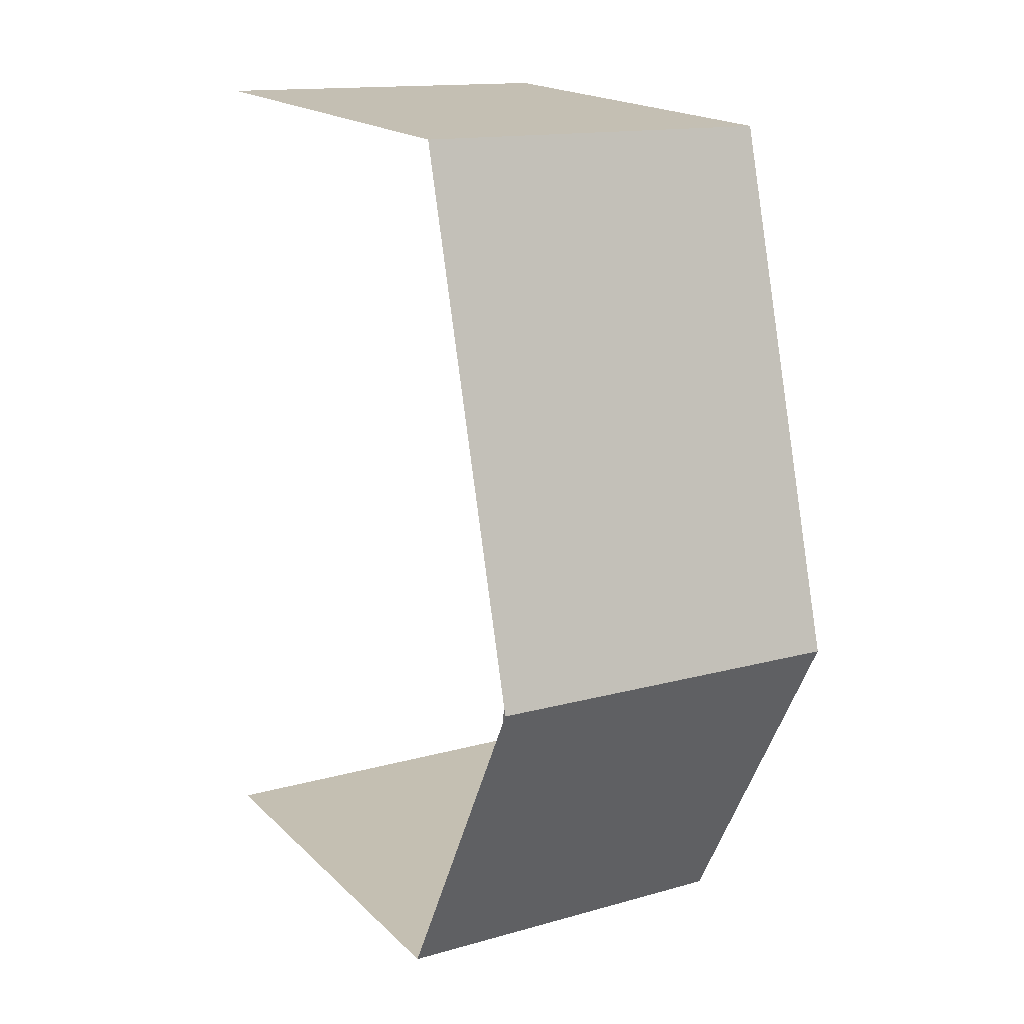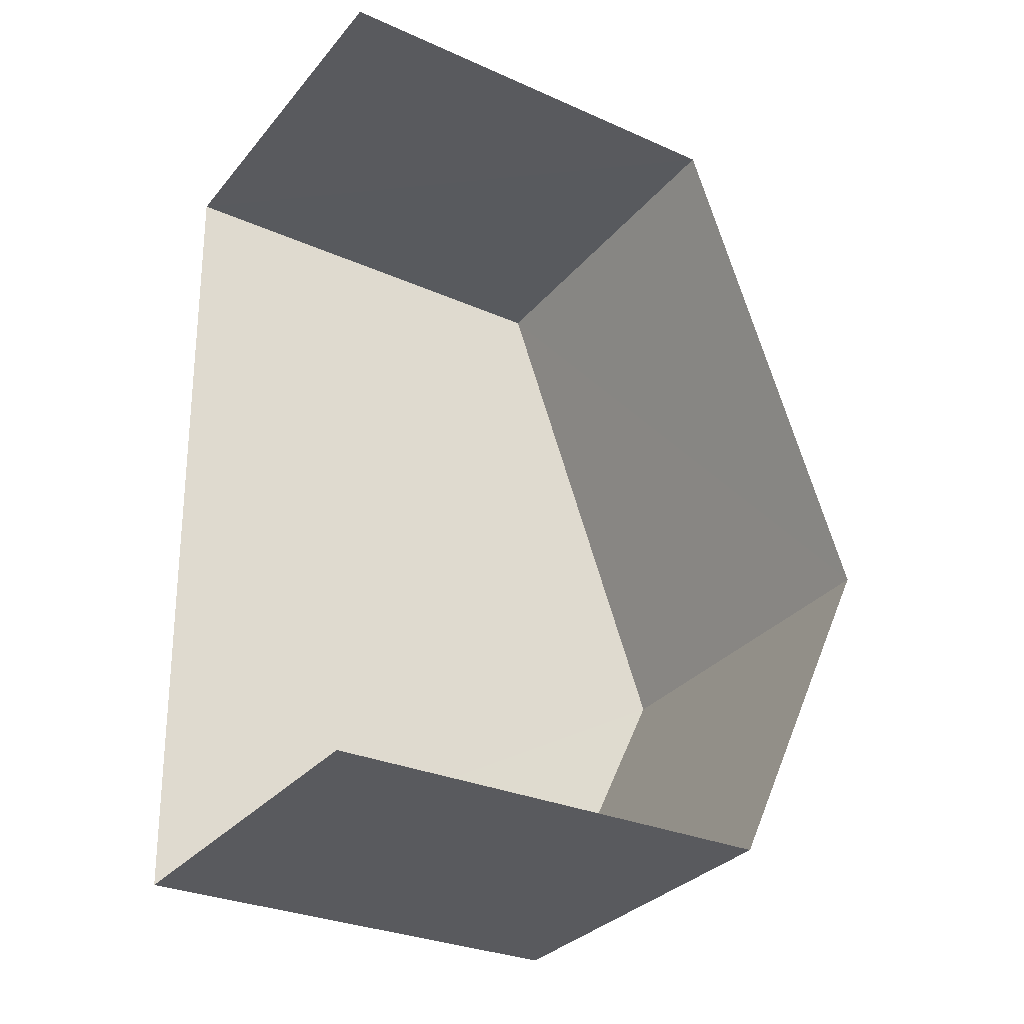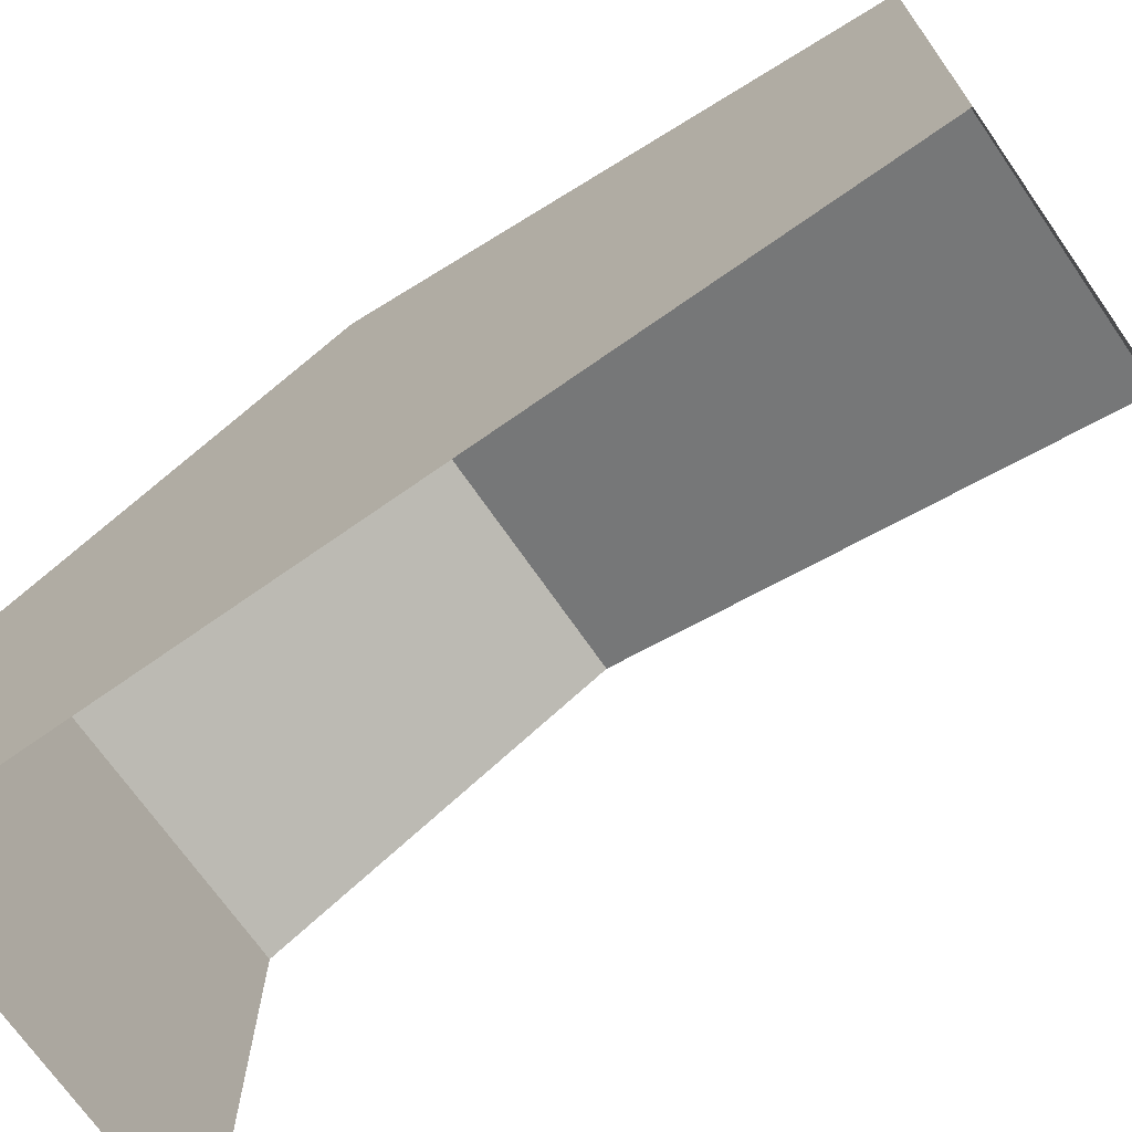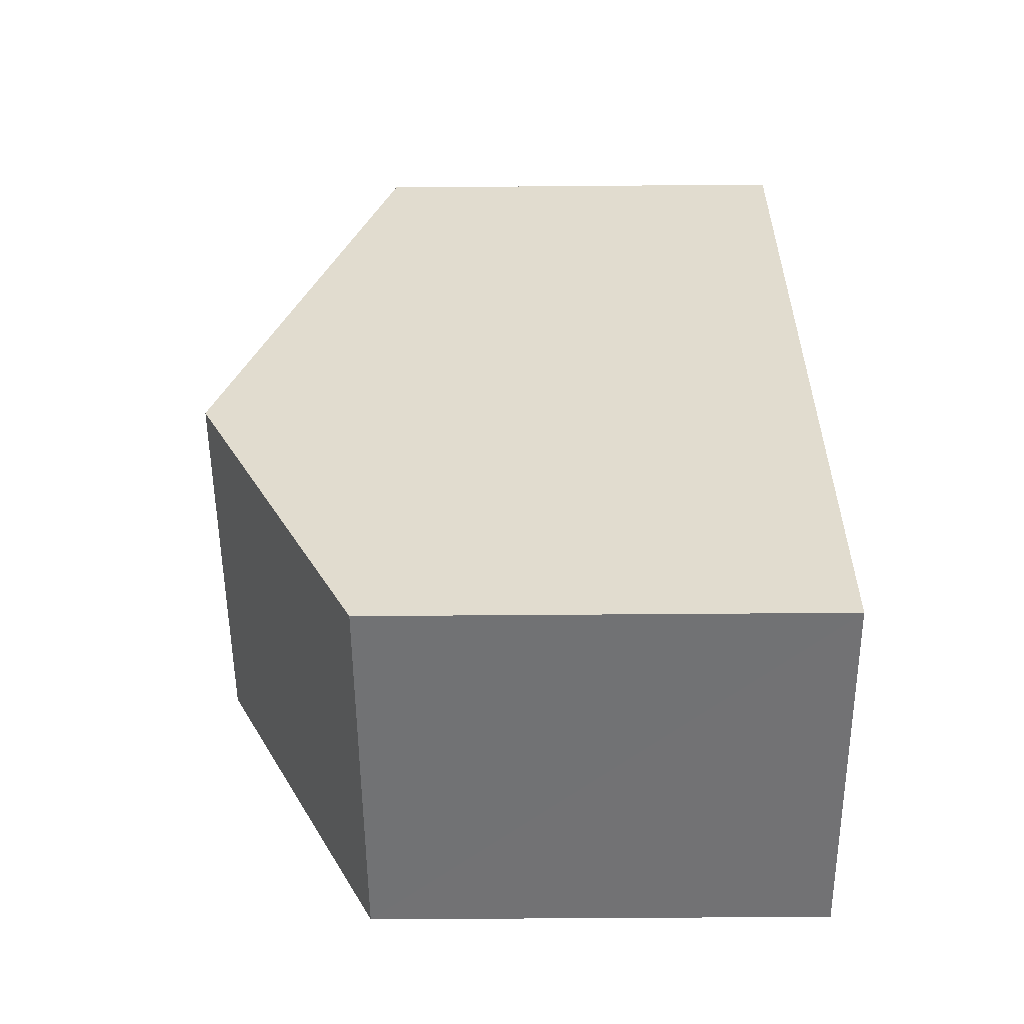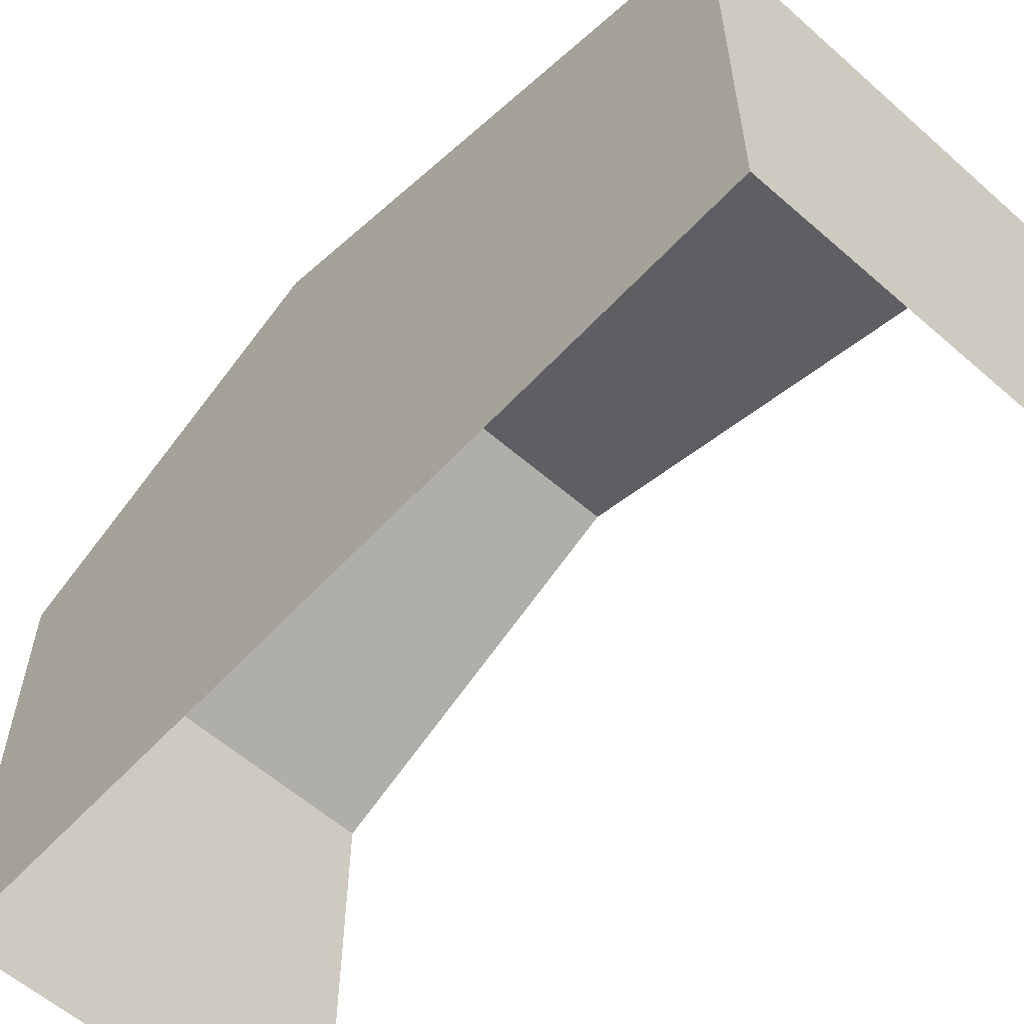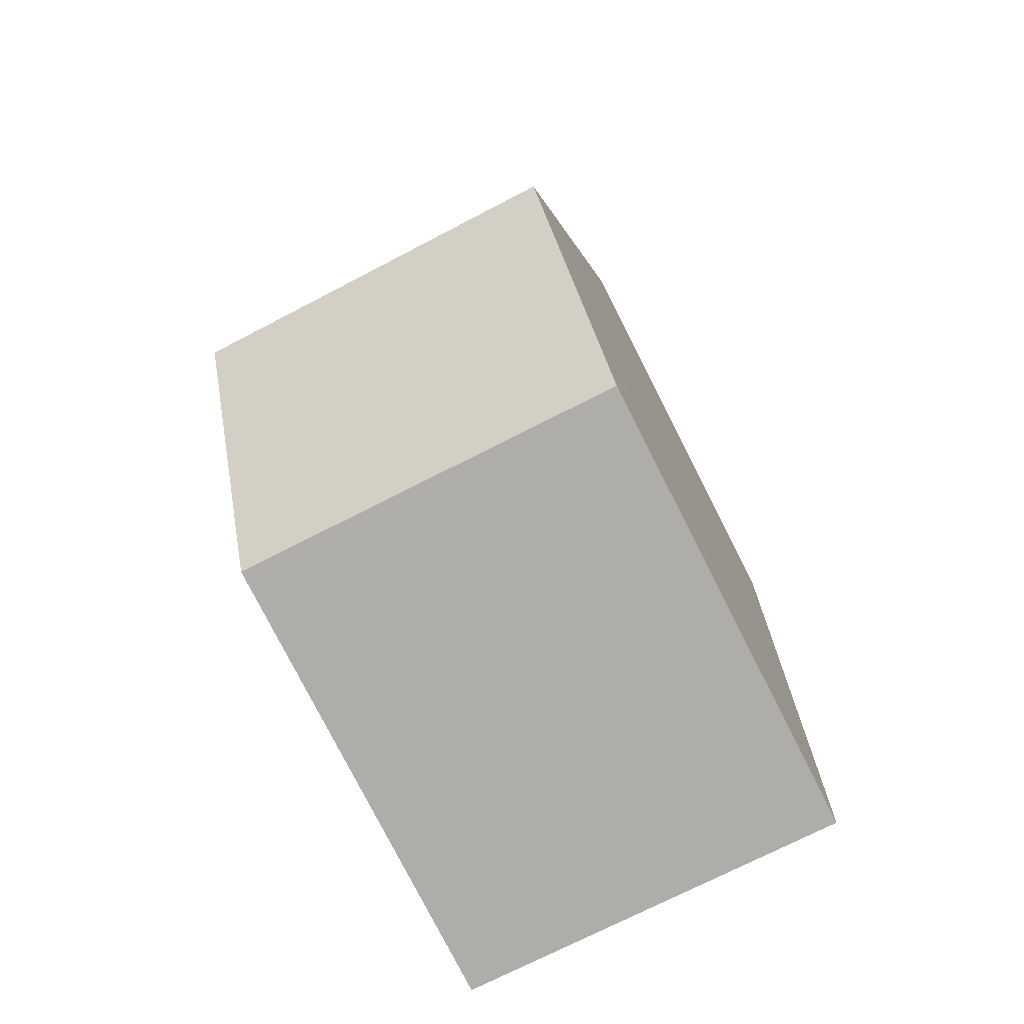
<metadata>
{"format":"obj","ext":"obj","renderer":"f3d","projection":"perspective","resolution":1024,"background":"white","views":[{"elev":18.4,"azim":-30.9,"up":"+Y"},{"elev":-29.8,"azim":-123.0,"up":"+Y"},{"elev":-70.6,"azim":123.0,"up":"+Z"},{"elev":-57.5,"azim":90.6,"up":"+Y"},{"elev":-58.8,"azim":135.8,"up":"+Z"},{"elev":-78.4,"azim":27.1,"up":"+Y"}]}
</metadata>
<code>
v -3.734e+05 -1.054e+05 21.78
v -3.734e+05 -1.054e+05 21.77
v -3.734e+05 -1.054e+05 21.77
v -3.734e+05 -1.054e+05 21.77
v -3.734e+05 -1.054e+05 26.34
v -3.734e+05 -1.054e+05 26.34
v -3.734e+05 -1.054e+05 28.06
v -3.734e+05 -1.054e+05 28.06
v -3.734e+05 -1.054e+05 26.34
v -3.734e+05 -1.054e+05 26.34
f 1 2 3
f 1 4 2
f 6 4 7
f 4 1 7
f 1 9 7
f 5 6 7
f 8 5 7
f 9 10 8
f 7 9 8
f 6 2 4
f 6 5 2
f 10 3 8
f 3 2 8
f 2 5 8
f 9 1 3
f 10 9 3

</code>
